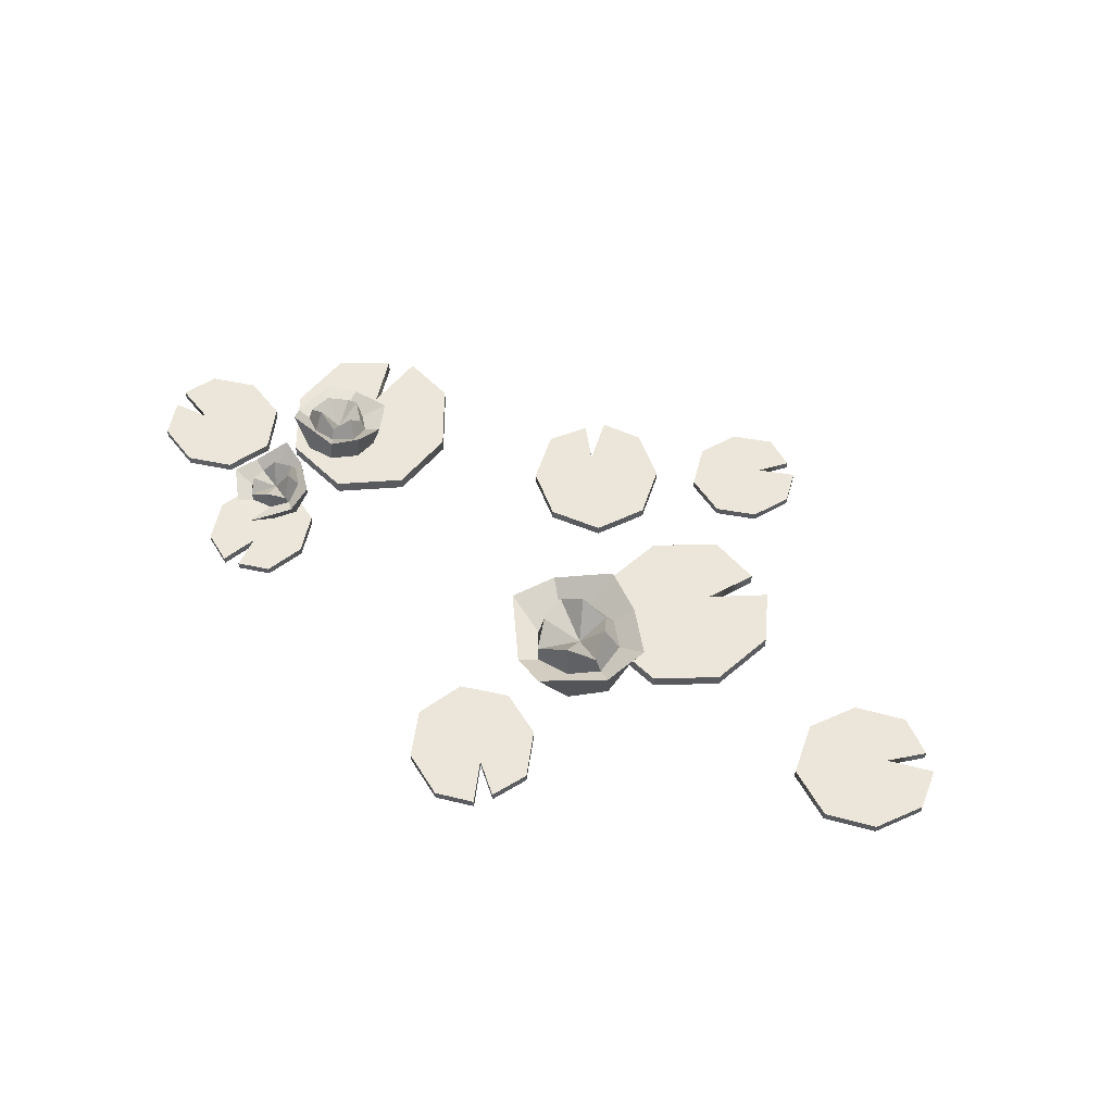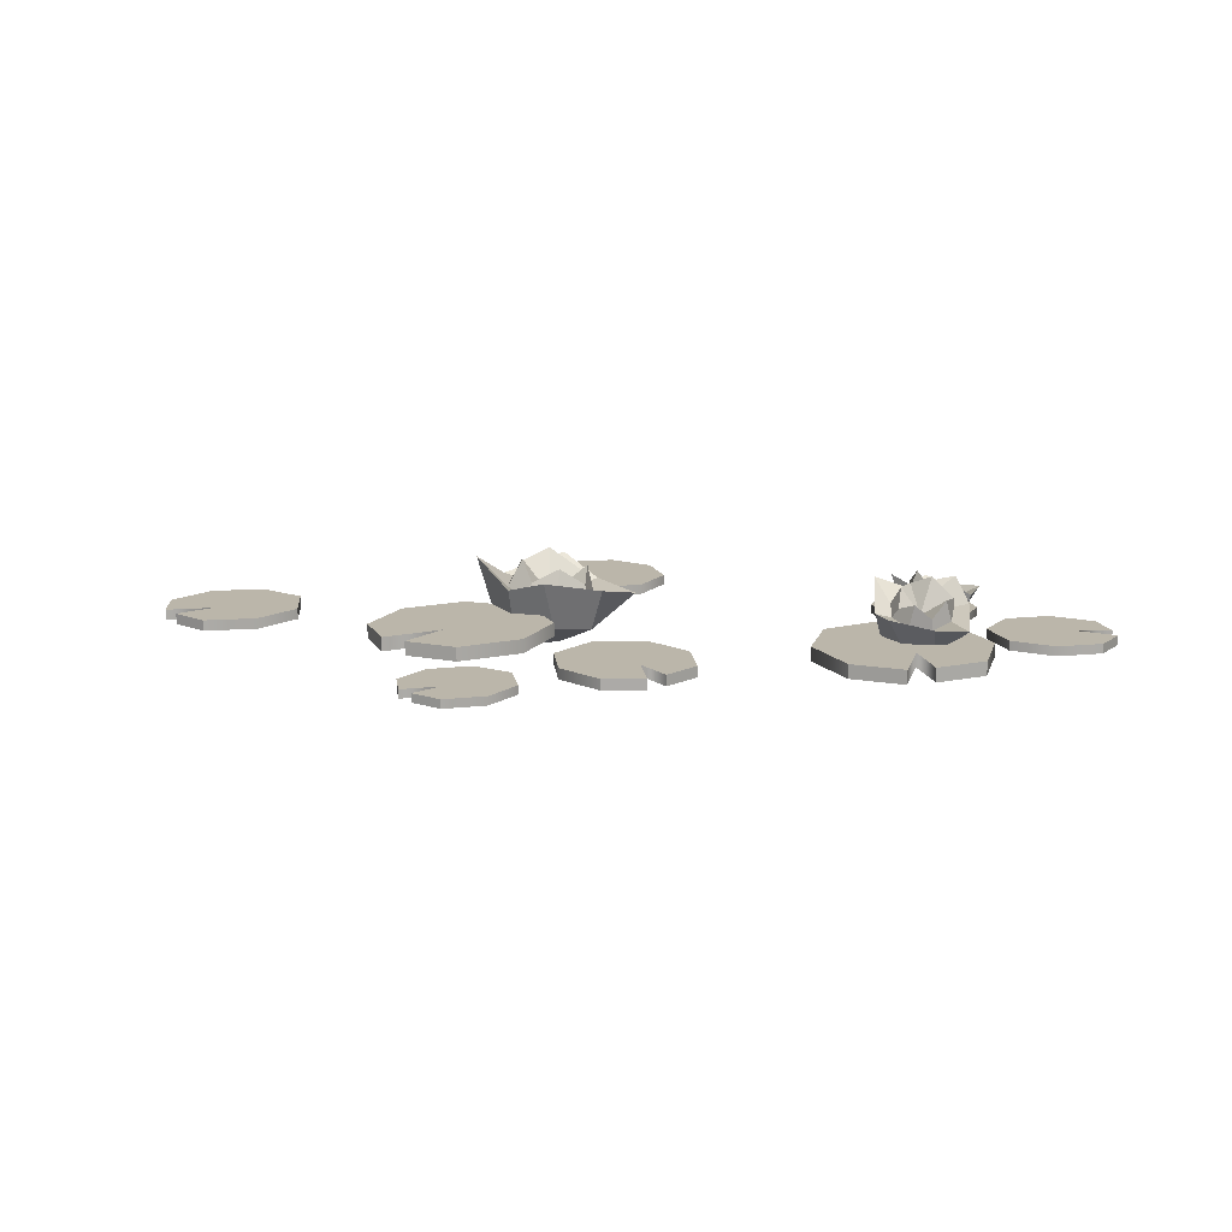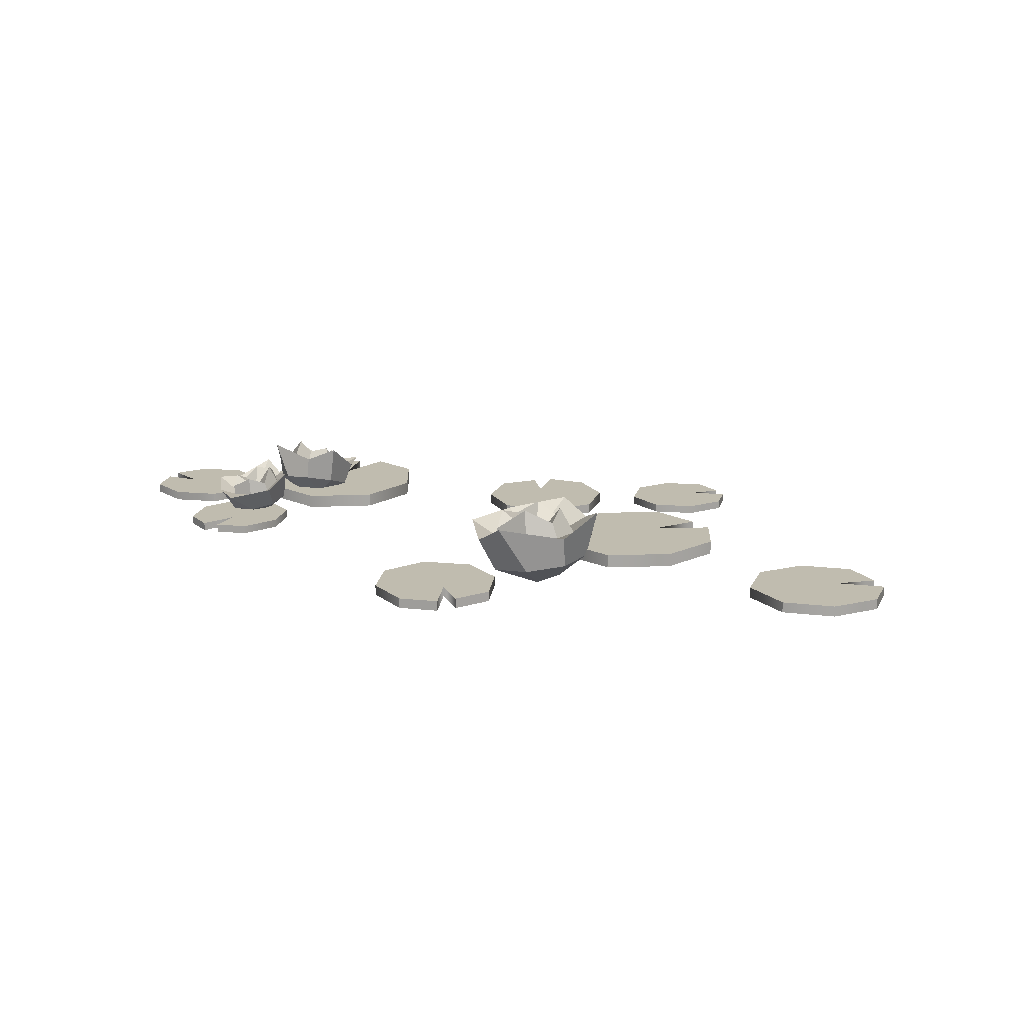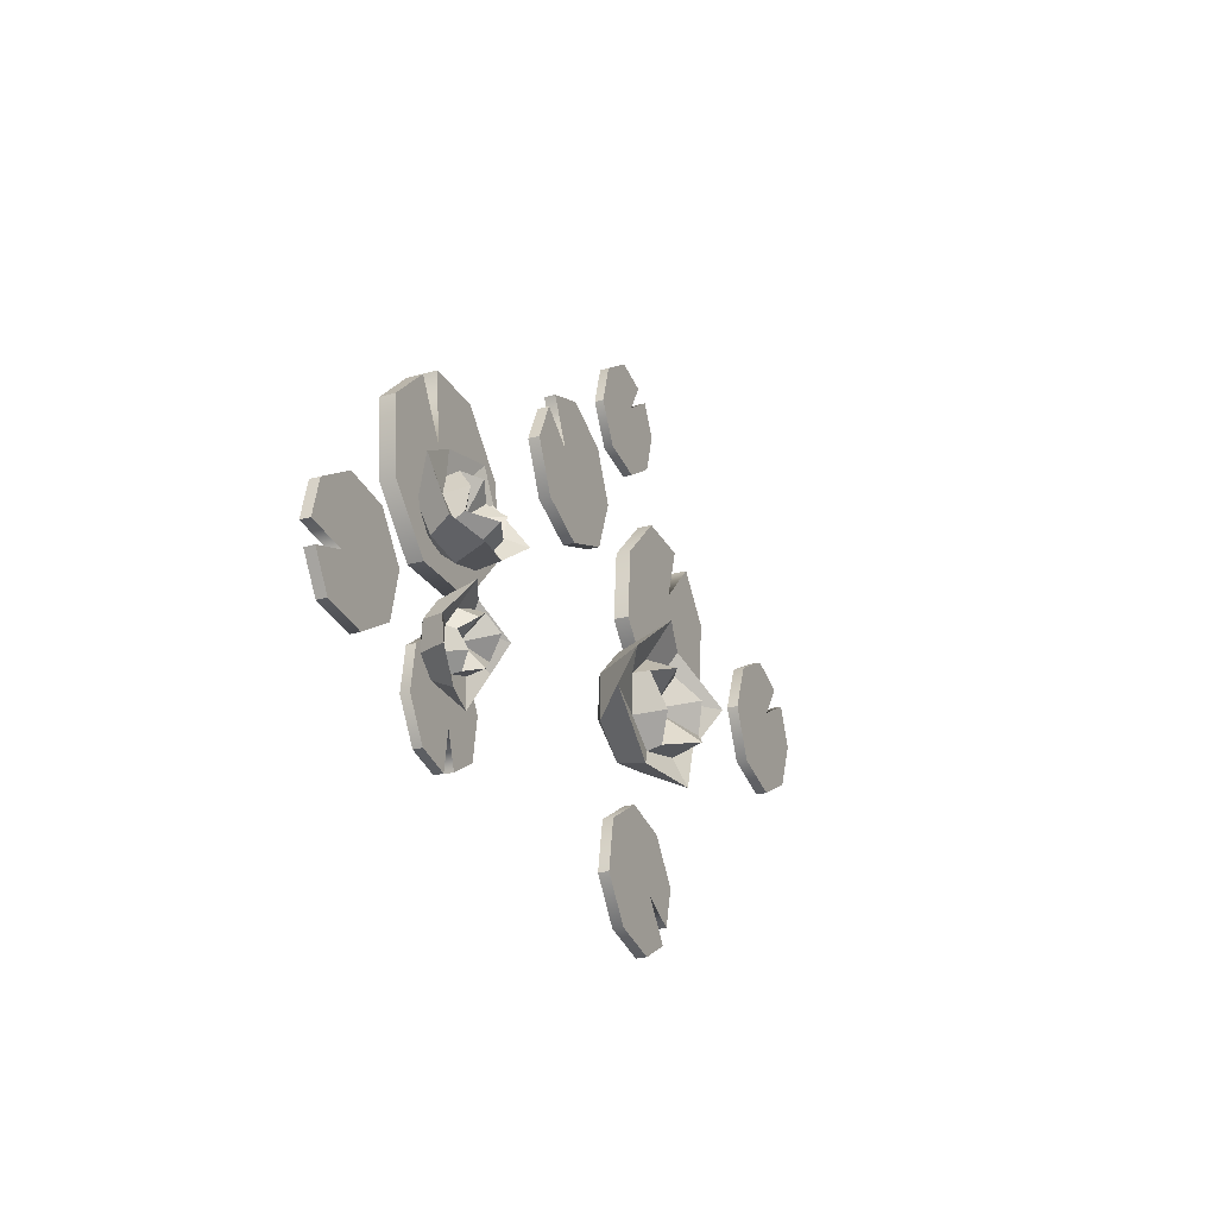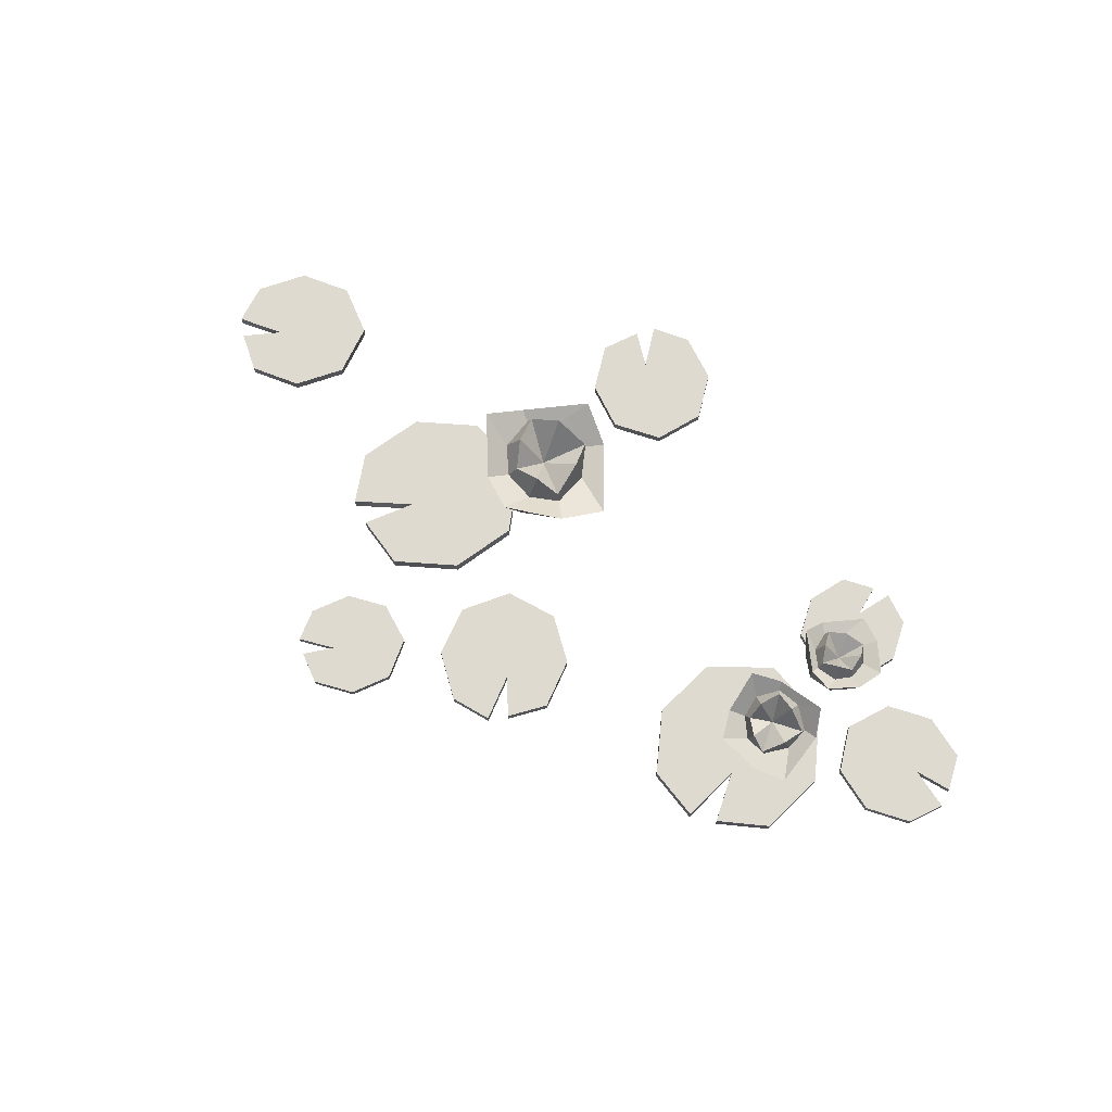
<metadata>
{"format":"obj","ext":"obj","renderer":"f3d","projection":"perspective","resolution":1024,"background":"white","views":[{"elev":57.5,"azim":-136.2,"up":"+Y"},{"elev":14.0,"azim":19.0,"up":"+Y"},{"elev":16.3,"azim":-137.6,"up":"+Y"},{"elev":-25.3,"azim":114.7,"up":"+Z"},{"elev":70.8,"azim":49.4,"up":"+Y"}]}
</metadata>
<code>
o SM_Env_Lillypads_03
v 61.51 15.02 0.7387
v 63.92 7.904 -4.032
v 71.37 13.21 -0.4518
v 70.51 7.415 -5.469
v 71.72 20.98 -20.29
v 75.7 16.01 -15.89
v 67 12.65 -20.55
v 72.76 10.85 -17.46
v 78.07 12.64 -4.123
v 73.97 8.698 -11.16
v 60.4 13.15 -19.11
v 56.95 11.85 -13.42
v 60.53 18.23 -18.34
v 55.01 21 -13.83
v 58.18 9.7 -7.125
v 57.33 14.74 -5.165
v 73.01 13.1 -10.08
v 72.53 15.15 -15.3
v 67.19 17.24 -17.76
v 61.84 17.4 -16.81
v 59.18 15.63 -12.03
v 64.88 12.4 -4.345
v 60.55 13.66 -7.276
v 70.06 12.11 -4.863
v 72.6 17.37 -14.07
v 72 17.97 -9.006
v 67.57 21.65 -14.79
v 62.71 19.69 -15.56
v 61.7 19.82 -10.59
v 61.96 15.74 -7.347
v 65.98 17.39 -4.788
v 69.84 14.62 -4.362
v 65.96 13.73 -11.21
v 65.5 7.663 -16.26
v 67.79 6.223 -13.02
v 61.71 7.631 -13.75
v 64.42 6.053 -10.33
v 74.13 14.86 -38.8
v 70.35 8.372 -37.99
v 67.57 13.33 -44.07
v 65.54 7.884 -41.06
v 55.16 17.65 -31.65
v 55.66 14.01 -37.09
v 58.45 10.55 -29.44
v 56.89 9.464 -34.87
v 61.37 12.53 -45.88
v 60 8.371 -39.57
v 63.28 11.05 -26.37
v 68.81 10.55 -27.86
v 63.3 15.41 -26.45
v 69.12 18.17 -25.65
v 71.91 9.462 -32.57
v 73.23 13.91 -32.8
v 60.92 12.18 -39.26
v 58 13.32 -35.65
v 59.66 14.73 -30.83
v 63.46 14.9 -28.22
v 68.01 13.91 -29.68
v 69.28 12.13 -37.97
v 70.1 12.81 -33.53
v 65.84 11.89 -40.74
v 58.53 15.32 -36.23
v 61.83 16.38 -38.88
v 60.87 18.77 -32.45
v 63.51 16.98 -29.28
v 67.03 17.63 -31.67
v 69.06 14.56 -34.13
v 68.01 16.29 -37.9
v 66.1 14.06 -40.69
v 64.5 12.49 -34.35
v 62.23 6.822 -31.58
v 62.84 6.002 -35.01
v 66.01 7.026 -30.86
v 66.48 6.117 -34.65
v -16.05 17.48 2.858
v -15.56 5.833 -2.255
v -5.454 14.61 -6.503
v -9.188 4.652 -9.434
v -23.63 17.44 -30.8
v -14.2 12.39 -27.97
v -27.12 5.839 -24.38
v -17.56 4.652 -25.51
v -0.808 12.44 -16.19
v -10.37 4.194 -19.05
v -33.49 7.042 -17.19
v -32.3 7.478 -7.587
v -33.97 14.33 -18.03
v -37.12 19.87 -9.145
v -25.1 7.024 -1.144
v -25.66 14.72 0.1752
v -11.64 10.66 -18.38
v -17.08 11.41 -24.28
v -25.69 13.27 -22.93
v -31 13.8 -17.27
v -29.55 13.24 -9.181
v -15.85 11.9 -4.82
v -23.52 12.43 -4.61
v -10.35 11.34 -9.828
v -16.52 14.94 -23.68
v -13.1 17.76 -17.84
v -23.88 20.5 -21.39
v -29.54 17.46 -17.36
v -26.53 19.6 -11.11
v -22.51 15.27 -6.557
v -16.23 18.59 -7.794
v -10.81 14.98 -9.86
v -20.73 11.01 -13.64
v -23.96 0.6771 -16.87
v -18.3 3e-06 -14.9
v -26.14 1.591 -10.81
v -19.82 0.802 -8.966
v -37.89 9.182 29.8
v -37.83 6.002 29.83
v -25.37 9.182 30.81
v -25.37 6.002 30.81
v -23.68 9.182 -7.996
v -34.15 9.182 18.02
v -13.13 9.182 4.163
v -14.39 9.182 19.72
v -23.68 6.002 -7.996
v -13.13 6.002 4.163
v -14.39 6.002 19.72
v -34.15 6.002 18.02
v -39.78 6.002 -8.071
v -50.76 6.002 3.025
v -39.78 9.182 -8.071
v -50.76 9.182 3.025
v -52.02 6.002 18.58
v -44.05 6.002 28.3
v -52.02 9.182 18.58
v -44.05 9.182 28.3
v 22.84 8.449 34.73
v 22.87 6.002 34.7
v 26.9 8.449 25.96
v 26.9 6.002 25.96
v -0.676 8.449 14.43
v 15.33 8.449 28.9
v 10.91 8.449 10.05
v 21.8 8.449 15.09
v -0.676 6.002 14.43
v 10.91 6.002 10.05
v 21.8 6.002 15.09
v 15.33 6.002 28.9
v -5.008 6.002 26.04
v 0.08794 6.002 36.91
v -5.008 8.449 26.04
v 0.08794 8.449 36.91
v 10.98 6.002 41.95
v 20.12 6.002 38.78
v 10.98 8.449 41.95
v 20.12 8.449 38.78
v -21.7 7.953 62.51
v -21.67 6.002 62.53
v -14.32 7.953 64.7
v -14.32 6.002 64.7
v -8.404 7.953 41.62
v -17.97 7.953 55.91
v -3.607 7.953 50.25
v -6.328 7.953 59.43
v -8.404 6.002 41.62
v -3.607 6.002 50.25
v -6.328 6.002 59.43
v -17.97 6.002 55.91
v -18.06 6.002 39.54
v -26.04 6.002 44.82
v -18.06 7.953 39.54
v -26.04 7.953 44.82
v -28.77 6.002 53.99
v -25.21 6.002 60.83
v -28.77 7.953 53.99
v -25.21 7.953 60.83
v -33.17 8.326 -55.91
v -33.2 6.002 -55.87
v -35.45 8.326 -47.01
v -35.45 6.002 -47.01
v -7.694 8.326 -41.02
v -25.15 8.326 -51.76
v -17.75 8.326 -34.91
v -28.8 8.326 -37.74
v -7.694 6.002 -41.02
v -17.75 6.002 -34.91
v -28.8 6.002 -37.74
v -25.15 6.002 -51.76
v -5.657 6.002 -52.6
v -12.3 6.002 -61.88
v -5.657 8.326 -52.6
v -12.3 8.326 -61.88
v -23.35 6.002 -64.7
v -31.33 6.002 -60.16
v -23.35 8.326 -64.7
v -31.33 8.326 -60.16
v -98.58 8.449 21.46
v -98.54 6.002 21.5
v -89.6 8.449 25.04
v -89.6 6.002 25.04
v -79.59 8.449 -3.117
v -93.16 8.449 13.65
v -74.58 8.449 8.21
v -79.02 8.449 19.36
v -79.59 6.002 -3.117
v -74.58 6.002 8.21
v -79.02 6.002 19.36
v -93.16 6.002 13.65
v -91.41 6.002 -6.812
v -102 6.002 -1.133
v -91.41 8.449 -6.812
v -102 8.449 -1.133
v -106.4 6.002 10.02
v -102.8 6.002 18.97
v -106.4 8.449 10.02
v -102.8 8.449 18.97
v 74.47 9.182 13.95
v 74.53 6.002 13.93
v 83.56 9.182 5.281
v 83.56 6.002 5.281
v 55.71 9.182 -21.8
v 68.17 9.182 3.32
v 71.81 9.182 -21.59
v 82.58 9.182 -10.29
v 55.71 6.002 -21.8
v 71.81 6.002 -21.59
v 82.58 6.002 -10.29
v 68.17 6.002 3.32
v 44.94 6.002 -9.834
v 45.92 6.002 5.741
v 44.94 9.182 -9.834
v 45.92 9.182 5.741
v 56.7 6.002 17.03
v 69.25 6.002 17.55
v 56.7 9.182 17.03
v 69.25 9.182 17.55
v 56.6 7.953 -54.56
v 56.56 6.002 -54.55
v 50.02 7.953 -50.54
v 50.02 6.002 -50.54
v 63.19 7.953 -30.69
v 58.99 7.953 -47.36
v 53.57 7.953 -32.91
v 48.58 7.953 -41.08
v 63.19 6.002 -30.69
v 53.57 6.002 -32.91
v 48.58 6.002 -41.08
v 58.99 6.002 -47.36
v 71.2 6.002 -36.46
v 72.64 6.002 -45.92
v 71.2 7.953 -36.46
v 72.64 7.953 -45.92
v 67.65 6.002 -54.09
v 60.2 6.002 -56.04
v 67.65 7.953 -54.09
v 60.2 7.953 -56.04
v 104.8 8.182 -33.27
v 104.7 6.002 -33.32
v 100.2 8.182 -40.6
v 100.2 6.002 -40.6
v 78.12 8.182 -25.75
v 96.73 8.182 -30.55
v 80.54 8.182 -36.52
v 89.64 8.182 -42.14
v 78.12 6.002 -25.75
v 80.54 6.002 -36.52
v 89.64 6.002 -42.14
v 96.73 6.002 -30.55
v 84.62 6.002 -16.84
v 95.21 6.002 -15.29
v 84.62 8.182 -16.84
v 95.21 8.182 -15.29
v 104.3 6.002 -20.91
v 106.4 6.002 -29.26
v 104.3 8.182 -20.91
v 106.4 8.182 -29.26
f 1 2 3
f 3 2 4
f 5 6 7
f 7 6 8
f 9 10 6
f 6 10 8
f 11 12 13
f 13 12 14
f 15 2 16
f 16 2 1
f 5 7 13
f 13 7 11
f 14 12 16
f 16 12 15
f 10 9 4
f 4 9 3
f 9 6 17
f 17 6 18
f 6 5 18
f 18 5 19
f 5 13 19
f 19 13 20
f 14 21 13
f 13 21 20
f 1 22 16
f 16 22 23
f 14 16 21
f 21 16 23
f 1 3 22
f 22 3 24
f 3 9 24
f 24 9 17
f 18 25 17
f 17 25 26
f 18 19 25
f 25 19 27
f 20 28 19
f 19 28 27
f 20 21 28
f 28 21 29
f 23 22 30
f 30 22 31
f 23 30 21
f 21 30 29
f 24 32 22
f 22 32 31
f 24 17 32
f 32 17 26
f 26 25 33
f 25 27 33
f 27 28 33
f 28 29 33
f 30 31 33
f 29 30 33
f 31 32 33
f 32 26 33
f 7 8 34
f 10 35 8
f 8 35 34
f 7 34 11
f 11 34 36
f 12 11 36
f 2 15 37
f 12 36 15
f 15 36 37
f 10 4 35
f 2 37 4
f 4 37 35
f 38 39 40
f 40 39 41
f 42 43 44
f 44 43 45
f 46 47 43
f 43 47 45
f 48 49 50
f 50 49 51
f 52 39 53
f 53 39 38
f 42 44 50
f 50 44 48
f 51 49 53
f 53 49 52
f 47 46 41
f 41 46 40
f 46 43 54
f 54 43 55
f 43 42 55
f 55 42 56
f 42 50 56
f 56 50 57
f 51 58 50
f 50 58 57
f 38 59 53
f 53 59 60
f 51 53 58
f 58 53 60
f 38 40 59
f 59 40 61
f 40 46 61
f 61 46 54
f 55 62 54
f 54 62 63
f 55 56 62
f 62 56 64
f 57 65 56
f 56 65 64
f 57 58 65
f 65 58 66
f 60 59 67
f 67 59 68
f 60 67 58
f 58 67 66
f 61 69 59
f 59 69 68
f 61 54 69
f 69 54 63
f 63 62 70
f 62 64 70
f 64 65 70
f 65 66 70
f 67 68 70
f 66 67 70
f 68 69 70
f 69 63 70
f 44 45 71
f 47 72 45
f 45 72 71
f 44 71 48
f 48 71 73
f 49 48 73
f 39 52 74
f 49 73 52
f 52 73 74
f 47 41 72
f 39 74 41
f 41 74 72
f 75 76 77
f 77 76 78
f 79 80 81
f 81 80 82
f 83 84 80
f 80 84 82
f 85 86 87
f 87 86 88
f 89 76 90
f 90 76 75
f 79 81 87
f 87 81 85
f 88 86 90
f 90 86 89
f 84 83 78
f 78 83 77
f 83 80 91
f 91 80 92
f 80 79 92
f 92 79 93
f 79 87 93
f 93 87 94
f 88 95 87
f 87 95 94
f 75 96 90
f 90 96 97
f 88 90 95
f 95 90 97
f 75 77 96
f 96 77 98
f 77 83 98
f 98 83 91
f 92 99 91
f 91 99 100
f 92 93 99
f 99 93 101
f 94 102 93
f 93 102 101
f 94 95 102
f 102 95 103
f 97 96 104
f 104 96 105
f 97 104 95
f 95 104 103
f 98 106 96
f 96 106 105
f 98 91 106
f 106 91 100
f 100 99 107
f 99 101 107
f 101 102 107
f 102 103 107
f 104 105 107
f 103 104 107
f 105 106 107
f 106 100 107
f 81 82 108
f 84 109 82
f 82 109 108
f 81 108 85
f 85 108 110
f 86 85 110
f 76 89 111
f 86 110 89
f 89 110 111
f 84 78 109
f 76 111 78
f 78 111 109
f 35 37 34
f 34 37 36
f 72 74 71
f 71 74 73
f 109 111 108
f 108 111 110
f 112 113 114
f 114 113 115
f 116 117 118
f 118 117 119
f 120 116 121
f 121 116 118
f 122 123 121
f 121 123 120
f 119 122 118
f 118 122 121
f 124 125 126
f 126 125 127
f 128 129 130
f 130 129 131
f 120 123 124
f 124 123 125
f 126 116 124
f 124 116 120
f 127 117 126
f 126 117 116
f 131 117 130
f 130 117 127
f 119 117 114
f 114 117 112
f 115 122 114
f 114 122 119
f 113 123 115
f 115 123 122
f 125 123 128
f 128 123 129
f 127 125 130
f 130 125 128
f 129 123 131
f 131 123 117
f 117 123 112
f 112 123 113
f 132 133 134
f 134 133 135
f 136 137 138
f 138 137 139
f 140 136 141
f 141 136 138
f 142 143 141
f 141 143 140
f 139 142 138
f 138 142 141
f 144 145 146
f 146 145 147
f 148 149 150
f 150 149 151
f 140 143 144
f 144 143 145
f 146 136 144
f 144 136 140
f 147 137 146
f 146 137 136
f 151 137 150
f 150 137 147
f 139 137 134
f 134 137 132
f 135 142 134
f 134 142 139
f 133 143 135
f 135 143 142
f 145 143 148
f 148 143 149
f 147 145 150
f 150 145 148
f 149 143 151
f 151 143 137
f 137 143 132
f 132 143 133
f 152 153 154
f 154 153 155
f 156 157 158
f 158 157 159
f 160 156 161
f 161 156 158
f 162 163 161
f 161 163 160
f 159 162 158
f 158 162 161
f 164 165 166
f 166 165 167
f 168 169 170
f 170 169 171
f 160 163 164
f 164 163 165
f 166 156 164
f 164 156 160
f 167 157 166
f 166 157 156
f 171 157 170
f 170 157 167
f 159 157 154
f 154 157 152
f 155 162 154
f 154 162 159
f 153 163 155
f 155 163 162
f 165 163 168
f 168 163 169
f 167 165 170
f 170 165 168
f 169 163 171
f 171 163 157
f 157 163 152
f 152 163 153
f 172 173 174
f 174 173 175
f 176 177 178
f 178 177 179
f 180 176 181
f 181 176 178
f 182 183 181
f 181 183 180
f 179 182 178
f 178 182 181
f 184 185 186
f 186 185 187
f 188 189 190
f 190 189 191
f 180 183 184
f 184 183 185
f 186 176 184
f 184 176 180
f 187 177 186
f 186 177 176
f 191 177 190
f 190 177 187
f 179 177 174
f 174 177 172
f 175 182 174
f 174 182 179
f 173 183 175
f 175 183 182
f 185 183 188
f 188 183 189
f 187 185 190
f 190 185 188
f 189 183 191
f 191 183 177
f 177 183 172
f 172 183 173
f 192 193 194
f 194 193 195
f 196 197 198
f 198 197 199
f 200 196 201
f 201 196 198
f 202 203 201
f 201 203 200
f 199 202 198
f 198 202 201
f 204 205 206
f 206 205 207
f 208 209 210
f 210 209 211
f 200 203 204
f 204 203 205
f 206 196 204
f 204 196 200
f 207 197 206
f 206 197 196
f 211 197 210
f 210 197 207
f 199 197 194
f 194 197 192
f 195 202 194
f 194 202 199
f 193 203 195
f 195 203 202
f 205 203 208
f 208 203 209
f 207 205 210
f 210 205 208
f 209 203 211
f 211 203 197
f 197 203 192
f 192 203 193
f 212 213 214
f 214 213 215
f 216 217 218
f 218 217 219
f 220 216 221
f 221 216 218
f 222 223 221
f 221 223 220
f 219 222 218
f 218 222 221
f 224 225 226
f 226 225 227
f 228 229 230
f 230 229 231
f 220 223 224
f 224 223 225
f 226 216 224
f 224 216 220
f 227 217 226
f 226 217 216
f 231 217 230
f 230 217 227
f 219 217 214
f 214 217 212
f 215 222 214
f 214 222 219
f 213 223 215
f 215 223 222
f 225 223 228
f 228 223 229
f 227 225 230
f 230 225 228
f 229 223 231
f 231 223 217
f 217 223 212
f 212 223 213
f 232 233 234
f 234 233 235
f 236 237 238
f 238 237 239
f 240 236 241
f 241 236 238
f 242 243 241
f 241 243 240
f 239 242 238
f 238 242 241
f 244 245 246
f 246 245 247
f 248 249 250
f 250 249 251
f 240 243 244
f 244 243 245
f 246 236 244
f 244 236 240
f 247 237 246
f 246 237 236
f 251 237 250
f 250 237 247
f 239 237 234
f 234 237 232
f 235 242 234
f 234 242 239
f 233 243 235
f 235 243 242
f 245 243 248
f 248 243 249
f 247 245 250
f 250 245 248
f 249 243 251
f 251 243 237
f 237 243 232
f 232 243 233
f 252 253 254
f 254 253 255
f 256 257 258
f 258 257 259
f 260 256 261
f 261 256 258
f 262 263 261
f 261 263 260
f 259 262 258
f 258 262 261
f 264 265 266
f 266 265 267
f 268 269 270
f 270 269 271
f 260 263 264
f 264 263 265
f 266 256 264
f 264 256 260
f 267 257 266
f 266 257 256
f 271 257 270
f 270 257 267
f 259 257 254
f 254 257 252
f 255 262 254
f 254 262 259
f 253 263 255
f 255 263 262
f 265 263 268
f 268 263 269
f 267 265 270
f 270 265 268
f 269 263 271
f 271 263 257
f 257 263 252
f 252 263 253

</code>
